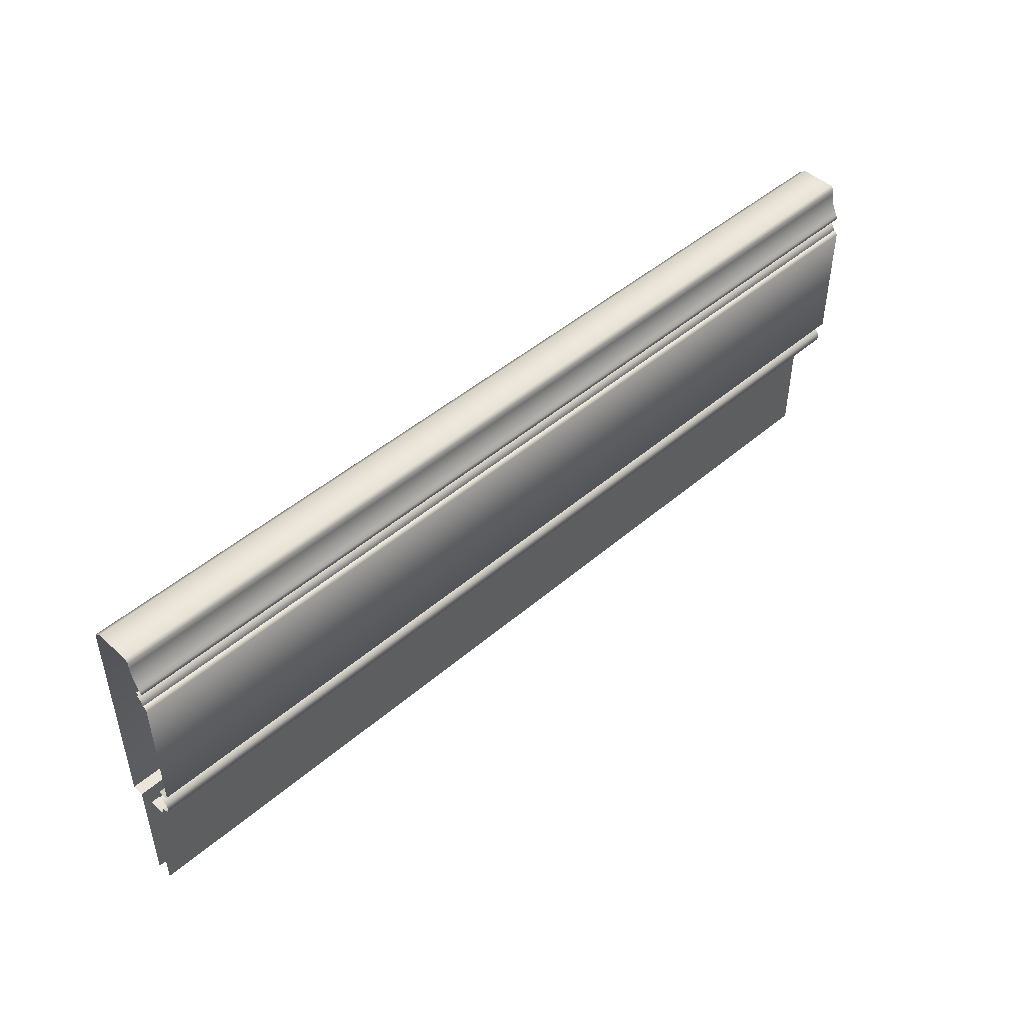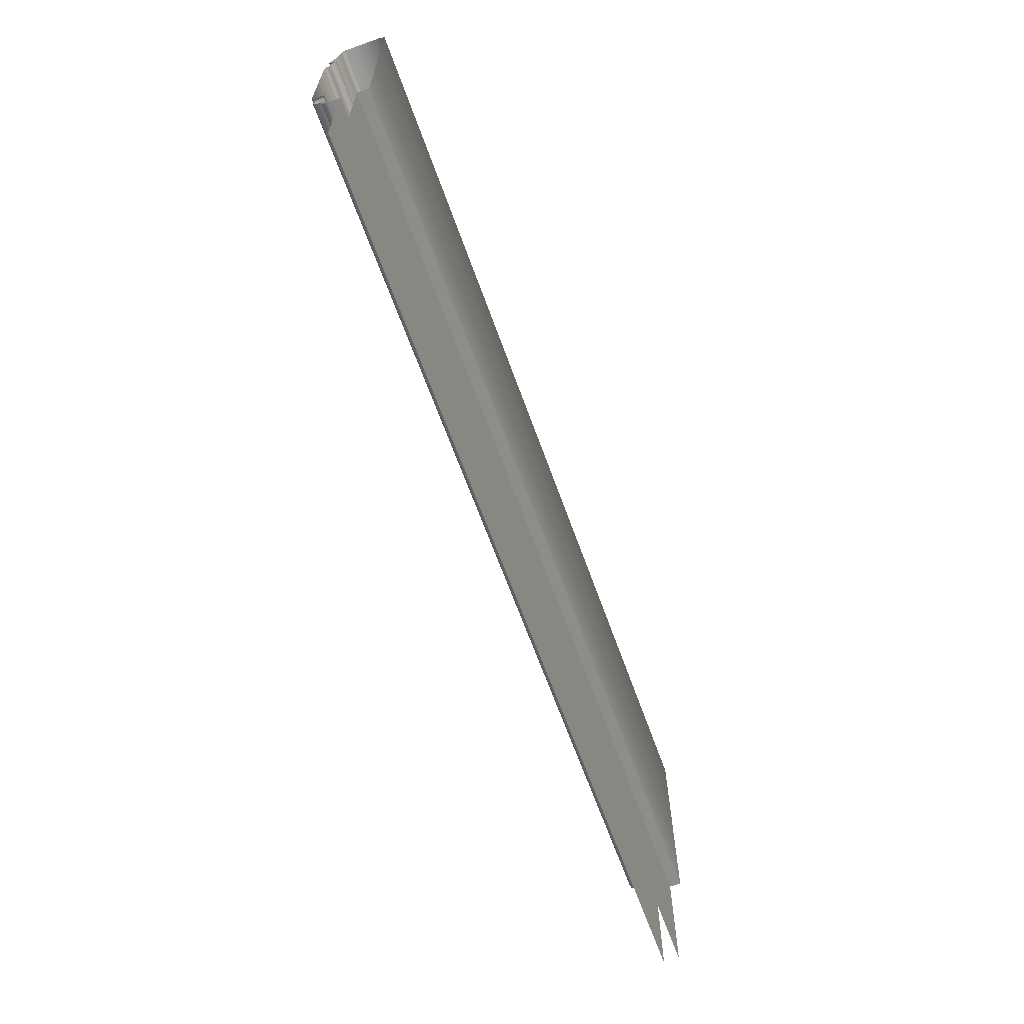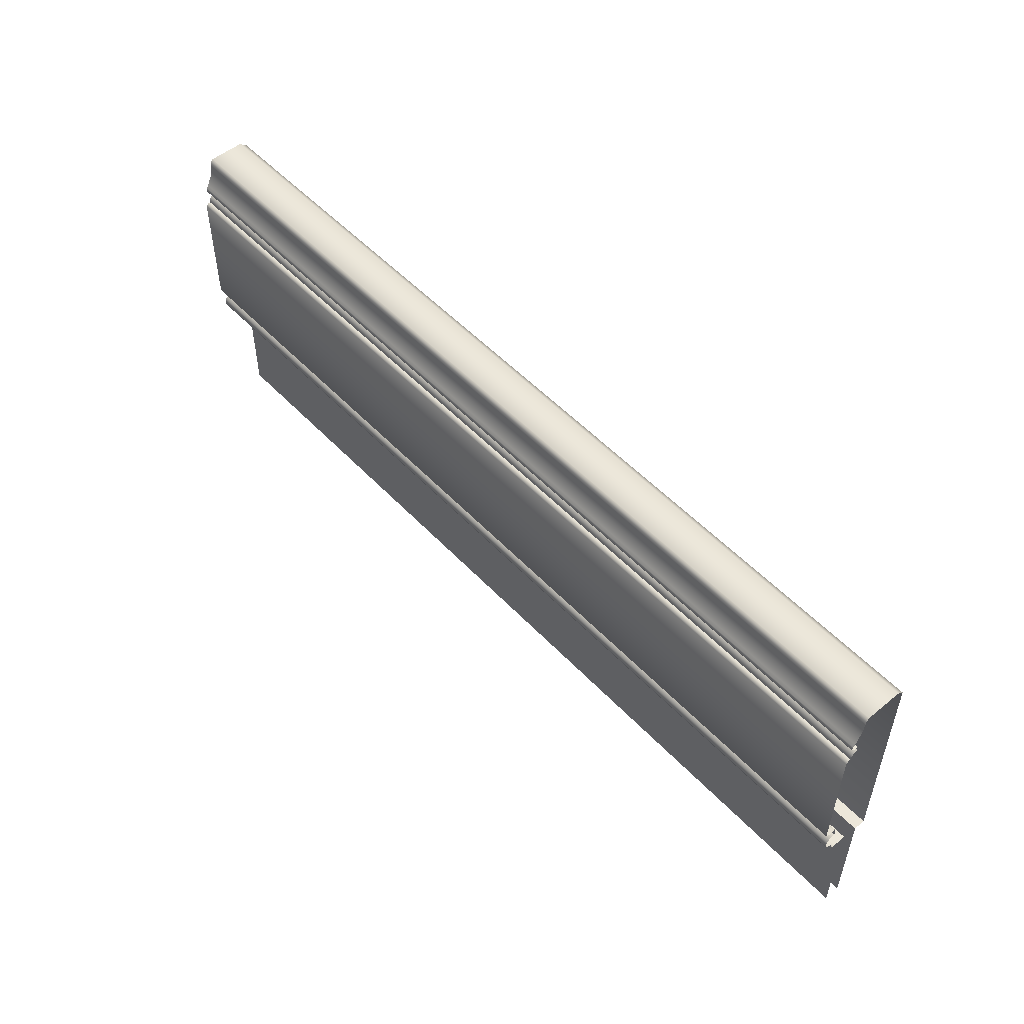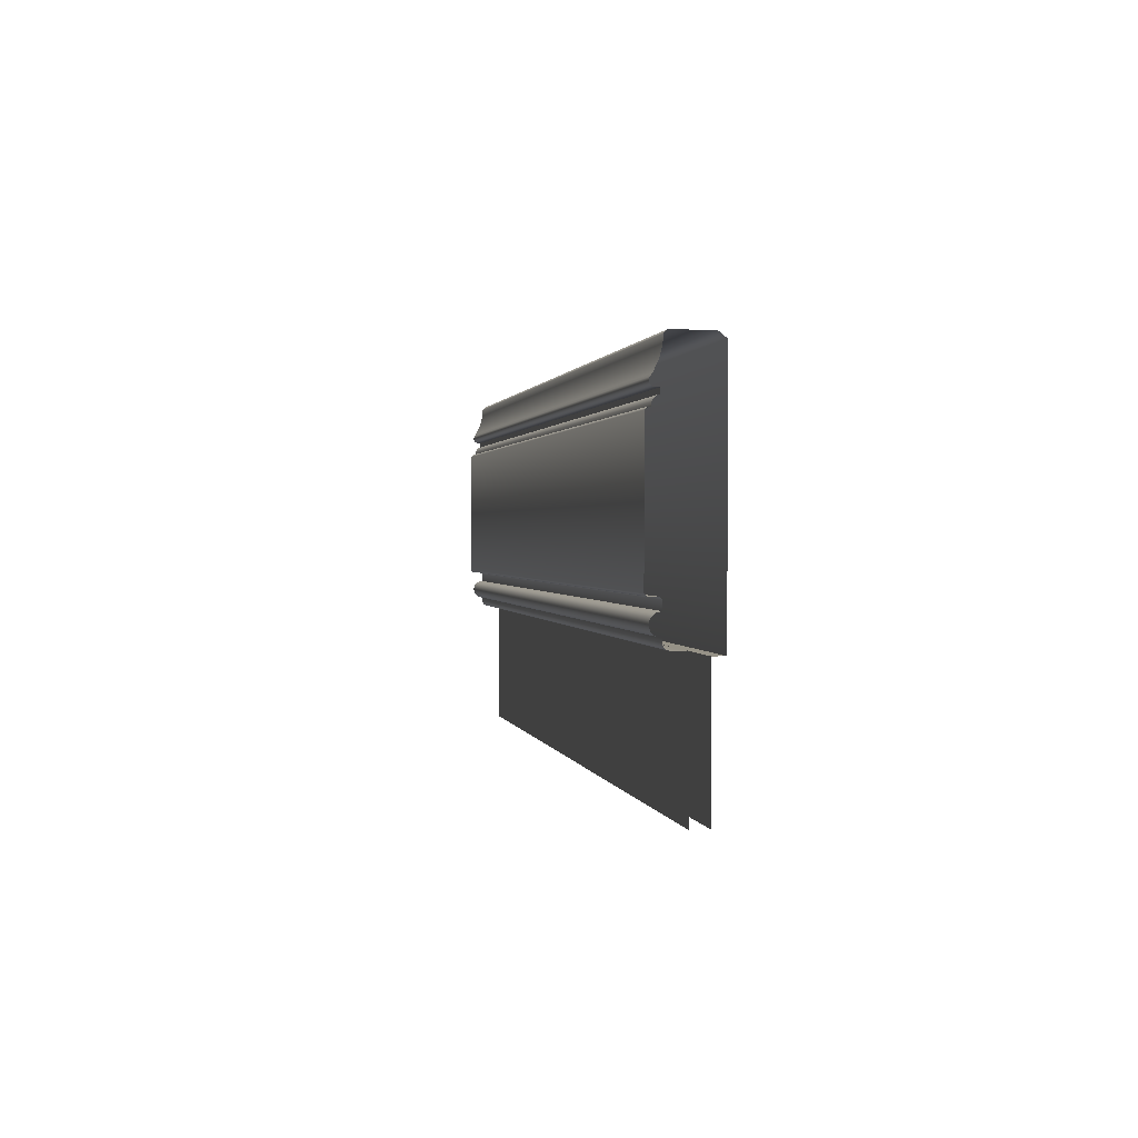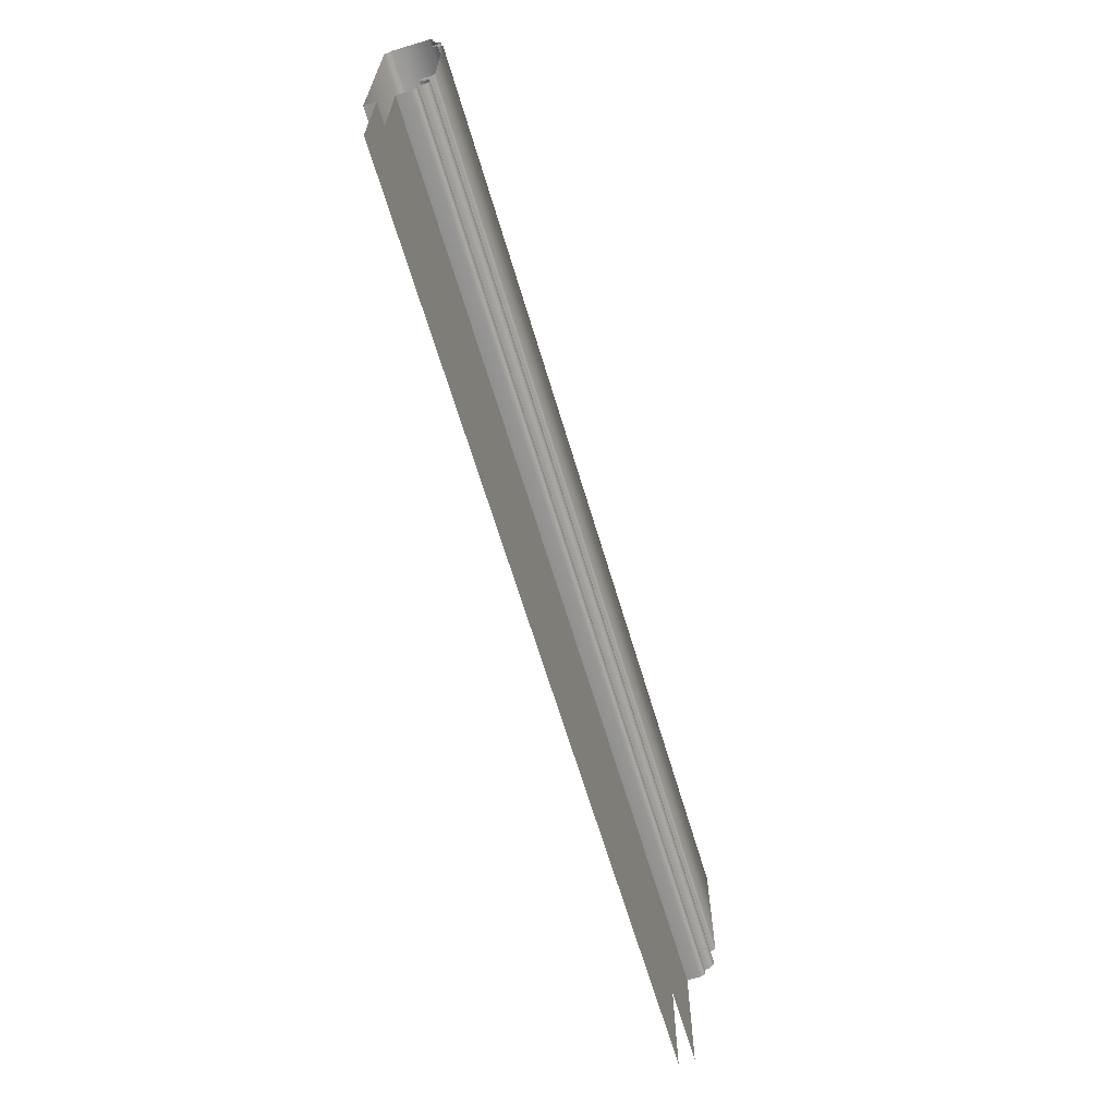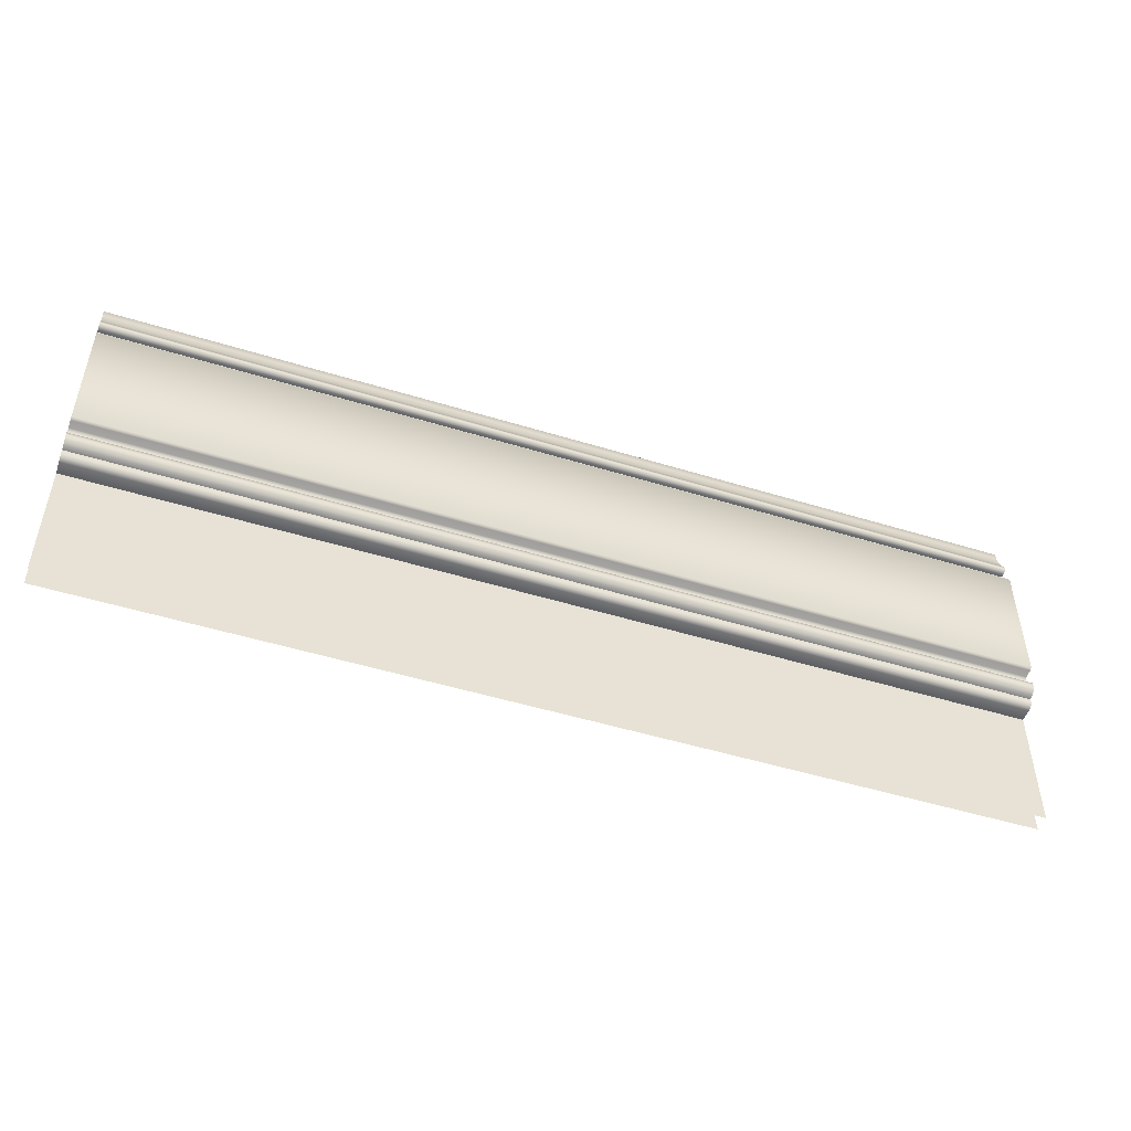
<metadata>
{"format":"obj","ext":"obj","renderer":"f3d","projection":"perspective","resolution":1024,"background":"white","views":[{"elev":46.9,"azim":-44.2,"up":"+Y"},{"elev":-64.4,"azim":109.7,"up":"+Y"},{"elev":52.0,"azim":48.4,"up":"+Y"},{"elev":1.0,"azim":79.8,"up":"+Y"},{"elev":-65.5,"azim":-73.4,"up":"+Y"},{"elev":-49.2,"azim":-18.9,"up":"+Y"}]}
</metadata>
<code>
o LT_11_TC1/LT_11_TC/mesh32/mesh32-geometry#mesh32-geometry
v -0.1536 0.2763 0.3317
v -0.5742 0.2779 0.3334
v -0.5742 0.2763 0.3317
v -0.1536 0.2779 0.3334
v -0.1536 0.2758 0.3295
v -0.1536 0.2801 0.334
v -0.5742 0.2758 0.3295
v -0.5742 0.2801 0.334
v -0.5742 0.2742 0.3295
v -0.1536 0.2823 0.3334
v -0.1536 0.2742 0.3295
v -0.5742 0.2823 0.3334
v -0.5742 0.2729 0.3291
v -0.5742 0.2839 0.3317
v -0.1536 0.2729 0.3291
v -0.1536 0.2839 0.3317
v -0.1536 0.2719 0.3281
v -0.5742 0.2843 0.3295
v -0.5742 0.2719 0.3281
v -0.1536 0.2843 0.3295
v -0.1536 0.2715 0.3267
v -0.1536 0.288 0.3295
v -0.5742 0.2715 0.3267
v -0.5742 0.288 0.3295
v -0.1536 0.2715 0.3208
v -0.1536 0.289 0.3304
v -0.5742 0.2715 0.3208
v -0.5742 0.289 0.3304
v -0.5742 0.2143 0.3208
v -0.5742 0.289 0.3344
v -0.1536 0.2143 0.3208
v -0.1536 0.289 0.3344
v -0.5742 0.2901 0.3355
v -0.1536 0.2901 0.3355
v -0.1536 0.3483 0.3355
v -0.5742 0.3483 0.3355
v -0.5742 0.3494 0.3344
v -0.1536 0.3494 0.3344
v -0.5742 0.3494 0.3332
v -0.1536 0.3494 0.3332
v -0.1536 0.3508 0.3331
v -0.5742 0.3508 0.3331
v -0.1536 0.3522 0.3322
v -0.5742 0.3522 0.3322
v -0.5742 0.353 0.3314
v -0.1536 0.353 0.3314
v -0.5742 0.3534 0.3303
v -0.1536 0.3534 0.3303
v -0.1536 0.3555 0.3303
v -0.5742 0.3555 0.3303
v -0.5742 0.3555 0.3318
v -0.1536 0.3555 0.3318
v -0.5742 0.3558 0.333
v -0.1536 0.3558 0.333
v -0.1536 0.3567 0.3338
v -0.5742 0.3567 0.3338
v -0.1536 0.3578 0.334
v -0.5742 0.3578 0.334
v -0.1536 0.3589 0.3336
v -0.5742 0.3589 0.3336
v -0.1536 0.3601 0.3327
v -0.5742 0.3601 0.3327
v -0.1536 0.3646 0.3306
v -0.5742 0.3646 0.3306
v -0.1536 0.3695 0.3294
v -0.5742 0.3695 0.3294
v -0.1536 0.3725 0.3293
v -0.5742 0.3725 0.3293
v -0.5742 0.374 0.3279
v -0.1536 0.374 0.3279
v -0.5742 0.374 0.3115
v -0.1536 0.374 0.3115
v -0.5742 0.3713 0.3082
v -0.1536 0.3713 0.3082
v -0.1536 0.2698 0.3082
v -0.5742 0.2698 0.3082
v -0.5742 0.2698 0.3135
v -0.1536 0.2698 0.3135
v -0.1536 0.2143 0.3135
v -0.5742 0.2143 0.3135
f 1 2 3
f 2 1 4
f 3 5 1
f 6 2 4
f 5 3 7
f 2 6 8
f 9 5 7
f 10 8 6
f 5 9 11
f 8 10 12
f 13 11 9
f 10 14 12
f 11 13 15
f 14 10 16
f 13 17 15
f 16 18 14
f 17 13 19
f 18 16 20
f 19 21 17
f 22 18 20
f 21 19 23
f 18 22 24
f 23 25 21
f 26 24 22
f 25 23 27
f 24 26 28
f 29 25 27
f 26 30 28
f 25 29 31
f 30 26 32
f 32 33 30
f 33 32 34
f 35 33 34
f 33 35 36
f 35 37 36
f 37 35 38
f 38 39 37
f 39 38 40
f 41 39 40
f 39 41 42
f 43 42 41
f 42 43 44
f 43 45 44
f 45 43 46
f 46 47 45
f 47 46 48
f 49 47 48
f 47 49 50
f 49 51 50
f 51 49 52
f 52 53 51
f 53 52 54
f 55 53 54
f 53 55 56
f 57 56 55
f 56 57 58
f 59 58 57
f 58 59 60
f 61 60 59
f 60 61 62
f 63 62 61
f 62 63 64
f 65 64 63
f 64 65 66
f 67 66 65
f 66 67 68
f 67 69 68
f 69 67 70
f 70 71 69
f 71 70 72
f 72 73 71
f 73 72 74
f 75 73 74
f 73 75 76
f 75 77 76
f 77 75 78
f 79 77 78
f 77 79 80
f 3 2 1
f 4 1 2
f 1 5 3
f 4 2 6
f 7 3 5
f 8 6 2
f 7 5 9
f 6 8 10
f 11 9 5
f 12 10 8
f 9 11 13
f 12 14 10
f 15 13 11
f 16 10 14
f 15 17 13
f 14 18 16
f 19 13 17
f 20 16 18
f 17 21 19
f 20 18 22
f 23 19 21
f 24 22 18
f 21 25 23
f 22 24 26
f 27 23 25
f 28 26 24
f 27 25 29
f 28 30 26
f 31 29 25
f 32 26 30
f 30 33 32
f 34 32 33
f 34 33 35
f 36 35 33
f 36 37 35
f 38 35 37
f 37 39 38
f 40 38 39
f 40 39 41
f 42 41 39
f 41 42 43
f 44 43 42
f 44 45 43
f 46 43 45
f 45 47 46
f 48 46 47
f 48 47 49
f 50 49 47
f 50 51 49
f 52 49 51
f 51 53 52
f 54 52 53
f 54 53 55
f 56 55 53
f 55 56 57
f 58 57 56
f 57 58 59
f 60 59 58
f 59 60 61
f 62 61 60
f 61 62 63
f 64 63 62
f 63 64 65
f 66 65 64
f 65 66 67
f 68 67 66
f 68 69 67
f 70 67 69
f 69 71 70
f 72 70 71
f 71 73 72
f 74 72 73
f 74 73 75
f 76 75 73
f 76 77 75
f 78 75 77
f 78 77 79
f 80 79 77

</code>
